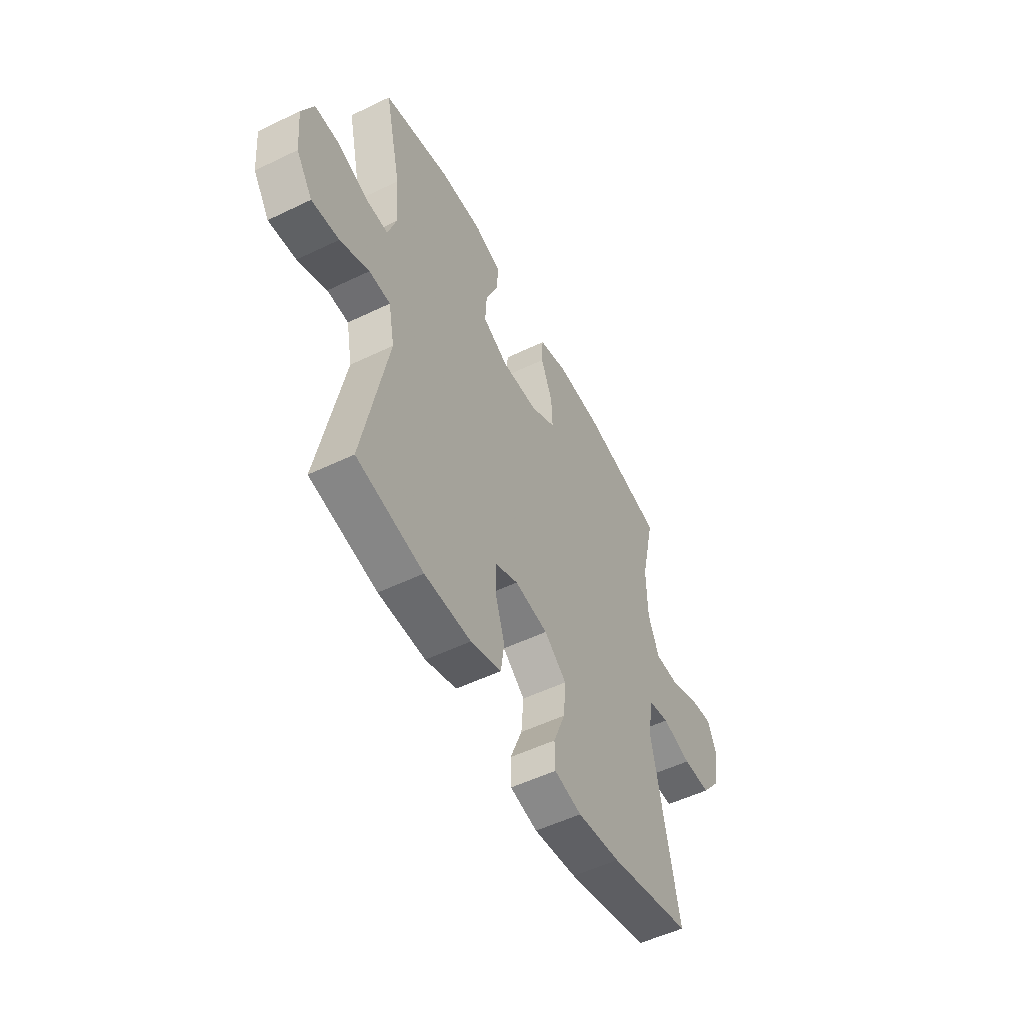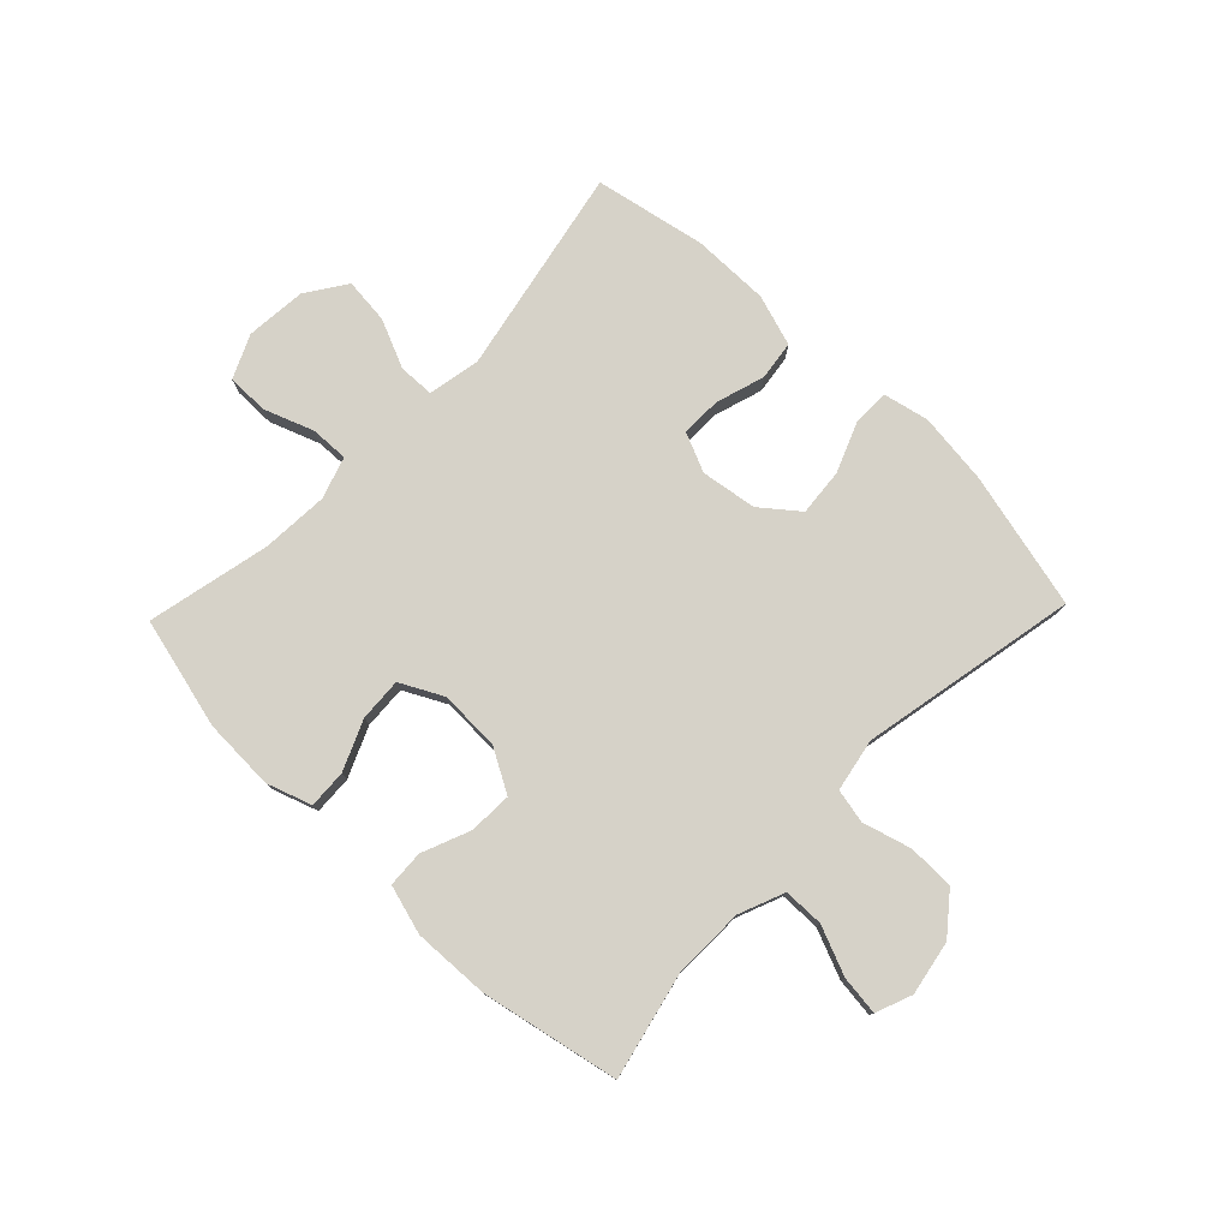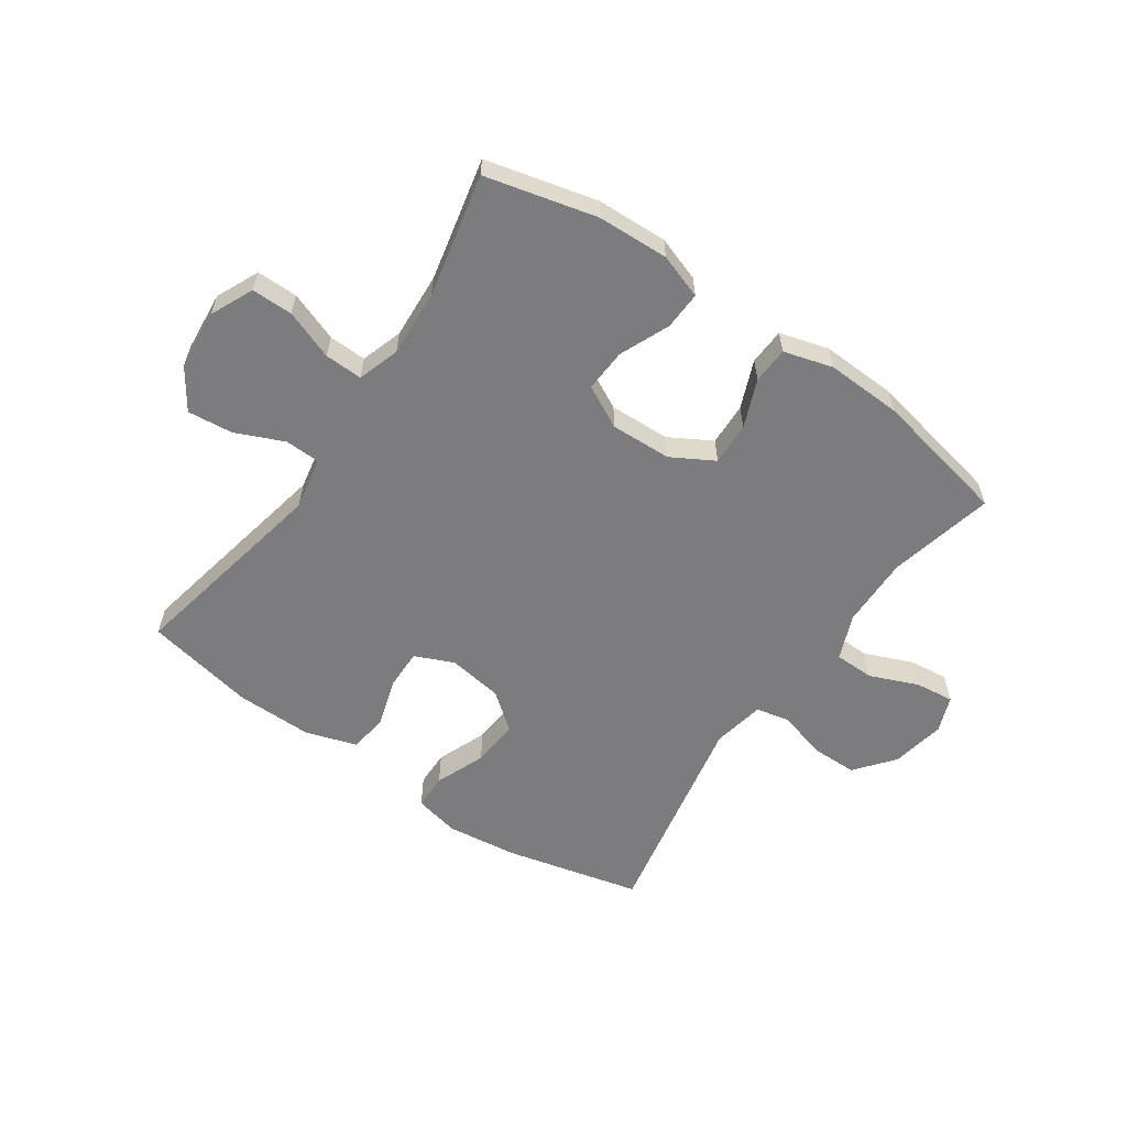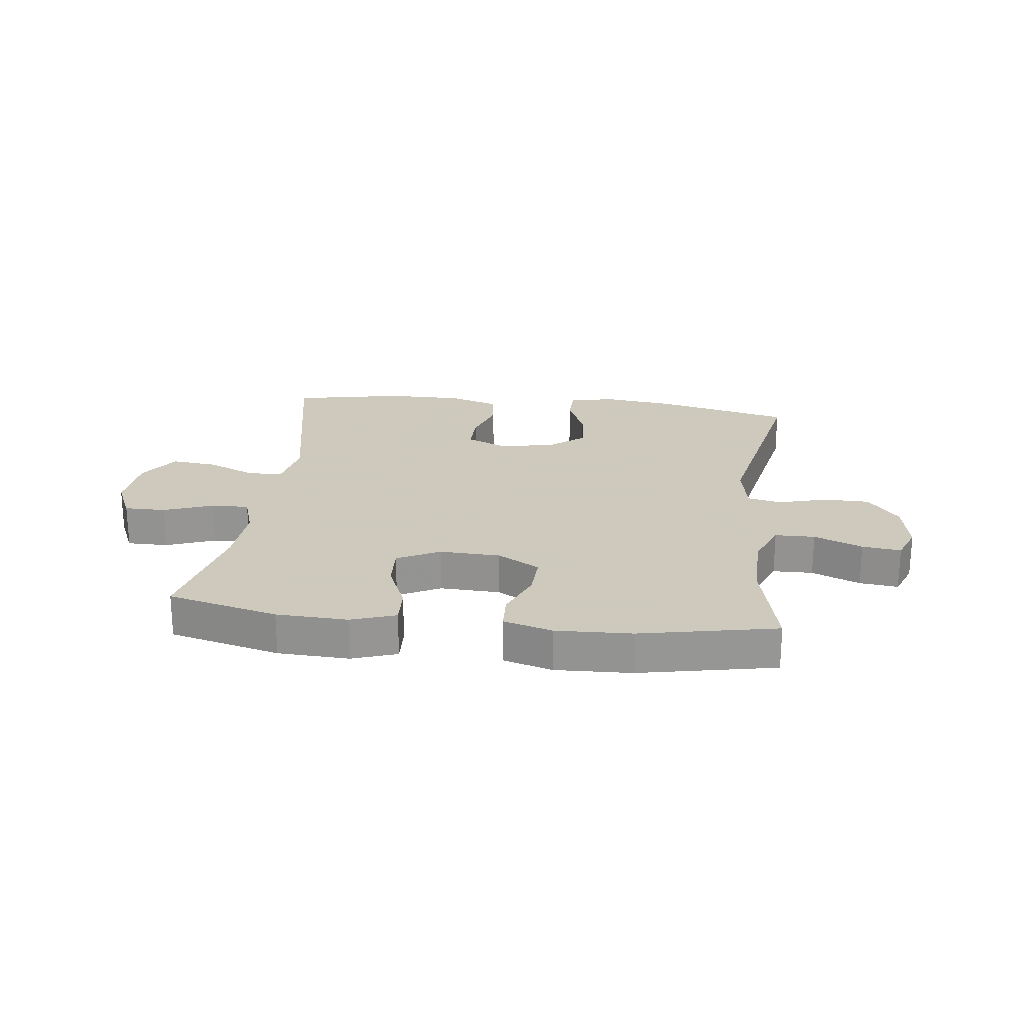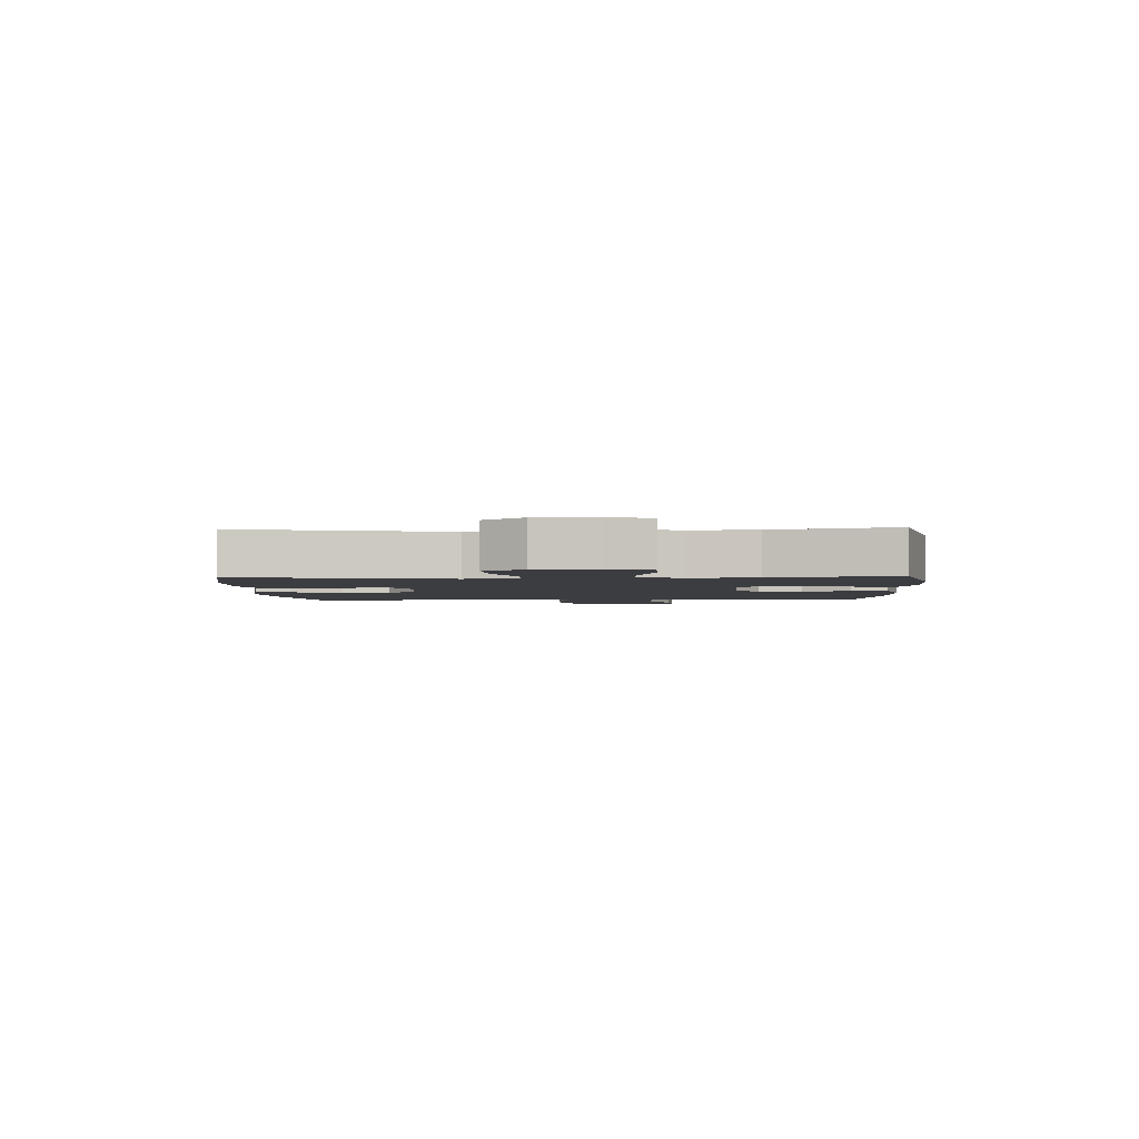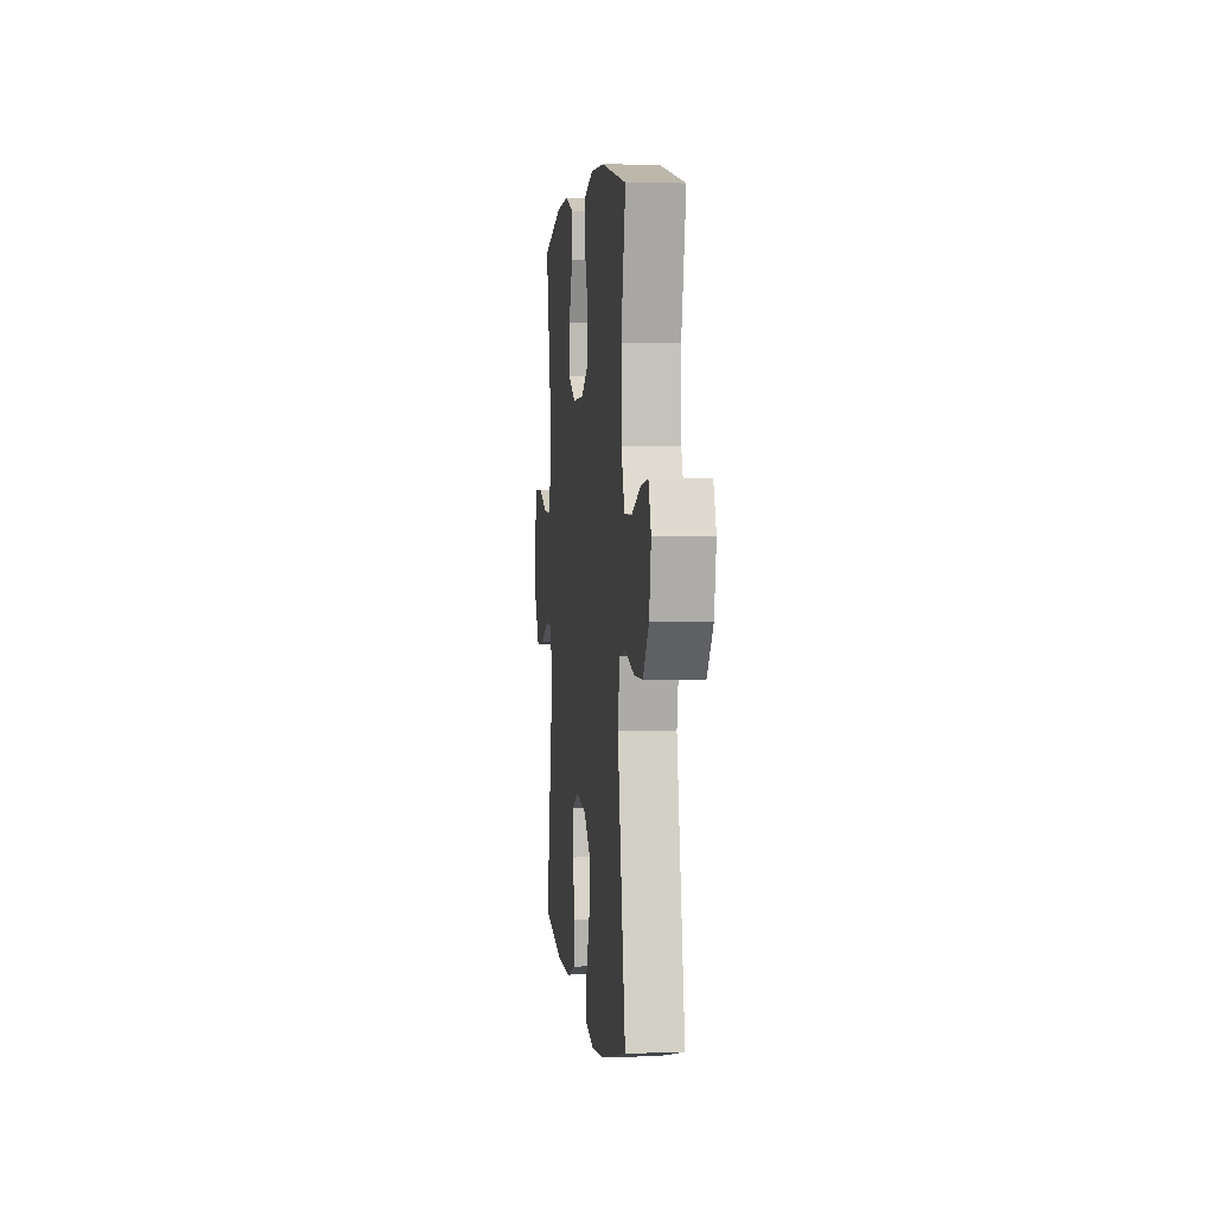
<metadata>
{"format":"obj","ext":"obj","renderer":"f3d","projection":"perspective","resolution":1024,"background":"white","views":[{"elev":-52.8,"azim":-62.6,"up":"+Z"},{"elev":77.9,"azim":43.9,"up":"+Y"},{"elev":-58.9,"azim":-34.7,"up":"+Y"},{"elev":22.6,"azim":6.9,"up":"+Y"},{"elev":-2.8,"azim":-87.4,"up":"+Y"},{"elev":3.0,"azim":83.6,"up":"+Z"}]}
</metadata>
<code>
v -0.5 0.07 0.5
v -0.312 0.07 0.547
v -0.191 0.07 0.552
v -0.115 0.07 0.526
v -0.118 0.07 0.461
v -0.154 0.07 0.377
v -0.158 0.07 0.304
v -0.086 0.07 0.267
v 0.017 0.07 0.271
v 0.089 0.07 0.312
v 0.086 0.07 0.385
v 0.053 0.07 0.466
v 0.056 0.07 0.528
v 0.139 0.07 0.552
v 0.268 0.07 0.547
v 0.5 0.07 0.5
v 0.459 0.07 0.321
v 0.461 0.07 0.201
v 0.492 0.07 0.124
v 0.56 0.07 0.123
v 0.642 0.07 0.157
v 0.708 0.07 0.165
v 0.732 0.07 0.104
v 0.715 0.07 0.012
v 0.662 0.07 -0.054
v 0.584 0.07 -0.055
v 0.502 0.07 -0.032
v 0.444 0.07 -0.044
v 0.427 0.07 -0.133
v 0.5 0.07 -0.5
v 0.268 0.07 -0.556
v 0.147 0.07 -0.571
v 0.07 0.07 -0.554
v 0.069 0.07 -0.493
v 0.103 0.07 -0.408
v 0.11 0.07 -0.328
v 0.047 0.07 -0.278
v -0.047 0.07 -0.264
v -0.113 0.07 -0.293
v -0.112 0.07 -0.361
v -0.086 0.07 -0.444
v -0.095 0.07 -0.51
v -0.182 0.07 -0.538
v -0.313 0.07 -0.537
v -0.5 0.07 -0.5
v -0.43 0.07 -0.149
v -0.447 0.07 -0.06
v -0.507 0.07 -0.058
v -0.589 0.07 -0.094
v -0.666 0.07 -0.102
v -0.712 0.07 -0.034
v -0.721 0.07 0.068
v -0.688 0.07 0.141
v -0.618 0.07 0.141
v -0.534 0.07 0.11
v -0.47 0.07 0.108
v -0.447 0.07 0.179
v -0.454 0.07 0.292
v -0.5 0 0.5
v -0.312 0 0.547
v -0.191 0 0.552
v -0.115 0 0.526
v -0.118 0 0.461
v -0.154 0 0.377
v -0.158 0 0.304
v -0.086 0 0.267
v 0.017 0 0.271
v 0.089 0 0.312
v 0.086 0 0.385
v 0.053 0 0.466
v 0.056 0 0.528
v 0.139 0 0.552
v 0.268 0 0.547
v 0.5 0 0.5
v 0.459 0 0.321
v 0.461 0 0.201
v 0.492 0 0.124
v 0.56 0 0.123
v 0.642 0 0.157
v 0.708 0 0.165
v 0.732 0 0.104
v 0.715 0 0.012
v 0.662 0 -0.054
v 0.584 0 -0.055
v 0.502 0 -0.032
v 0.444 0 -0.044
v 0.427 0 -0.133
v 0.5 0 -0.5
v 0.268 0 -0.556
v 0.147 0 -0.571
v 0.07 0 -0.554
v 0.069 0 -0.493
v 0.103 0 -0.408
v 0.11 0 -0.328
v 0.047 0 -0.278
v -0.047 0 -0.264
v -0.113 0 -0.293
v -0.112 0 -0.361
v -0.086 0 -0.444
v -0.095 0 -0.51
v -0.182 0 -0.538
v -0.313 0 -0.537
v -0.5 0 -0.5
v -0.43 0 -0.149
v -0.447 0 -0.06
v -0.507 0 -0.058
v -0.589 0 -0.094
v -0.666 0 -0.102
v -0.712 0 -0.034
v -0.721 0 0.068
v -0.688 0 0.141
v -0.618 0 0.141
v -0.534 0 0.11
v -0.47 0 0.108
v -0.447 0 0.179
v -0.454 0 0.292
f 52 53 54 55
f 52 55 56
f 51 52 56
f 48 49 50 51
f 47 48 51 56
f 46 47 56 57
f 44 45 46
f 43 44 46 57
f 40 41 42 43
f 39 40 43 57
f 32 33 34 35
f 32 35 36
f 29 30 31 32
f 28 29 32 36
f 24 25 26 27
f 22 23 24 27
f 20 21 22 27
f 19 20 27 28
f 18 19 28 36
f 14 15 16 17
f 11 12 13 14
f 10 11 14 17
f 9 10 17 18
f 3 4 5 6
f 3 6 7
f 58 1 2 3
f 58 3 7
f 38 39 57 58
f 37 38 58 7
f 36 37 7 8
f 8 9 18 36
f 113 112 111 110
f 114 113 110
f 114 110 109
f 109 108 107 106
f 114 109 106 105
f 115 114 105 104
f 104 103 102
f 115 104 102 101
f 101 100 99 98
f 115 101 98 97
f 93 92 91 90
f 94 93 90
f 90 89 88 87
f 94 90 87 86
f 85 84 83 82
f 85 82 81 80
f 85 80 79 78
f 86 85 78 77
f 94 86 77 76
f 75 74 73 72
f 72 71 70 69
f 75 72 69 68
f 76 75 68 67
f 64 63 62 61
f 65 64 61
f 61 60 59 116
f 65 61 116
f 116 115 97 96
f 65 116 96 95
f 66 65 95 94
f 94 76 67 66
f 1 59 60 2
f 2 60 61 3
f 3 61 62 4
f 4 62 63 5
f 5 63 64 6
f 6 64 65 7
f 7 65 66 8
f 8 66 67 9
f 9 67 68 10
f 10 68 69 11
f 11 69 70 12
f 12 70 71 13
f 13 71 72 14
f 14 72 73 15
f 15 73 74 16
f 16 74 75 17
f 17 75 76 18
f 18 76 77 19
f 19 77 78 20
f 20 78 79 21
f 21 79 80 22
f 22 80 81 23
f 23 81 82 24
f 24 82 83 25
f 25 83 84 26
f 26 84 85 27
f 27 85 86 28
f 28 86 87 29
f 29 87 88 30
f 30 88 89 31
f 31 89 90 32
f 32 90 91 33
f 33 91 92 34
f 34 92 93 35
f 35 93 94 36
f 36 94 95 37
f 37 95 96 38
f 38 96 97 39
f 39 97 98 40
f 40 98 99 41
f 41 99 100 42
f 42 100 101 43
f 43 101 102 44
f 44 102 103 45
f 45 103 104 46
f 46 104 105 47
f 47 105 106 48
f 48 106 107 49
f 49 107 108 50
f 50 108 109 51
f 51 109 110 52
f 52 110 111 53
f 53 111 112 54
f 54 112 113 55
f 55 113 114 56
f 56 114 115 57
f 57 115 116 58
f 58 116 59 1

</code>
